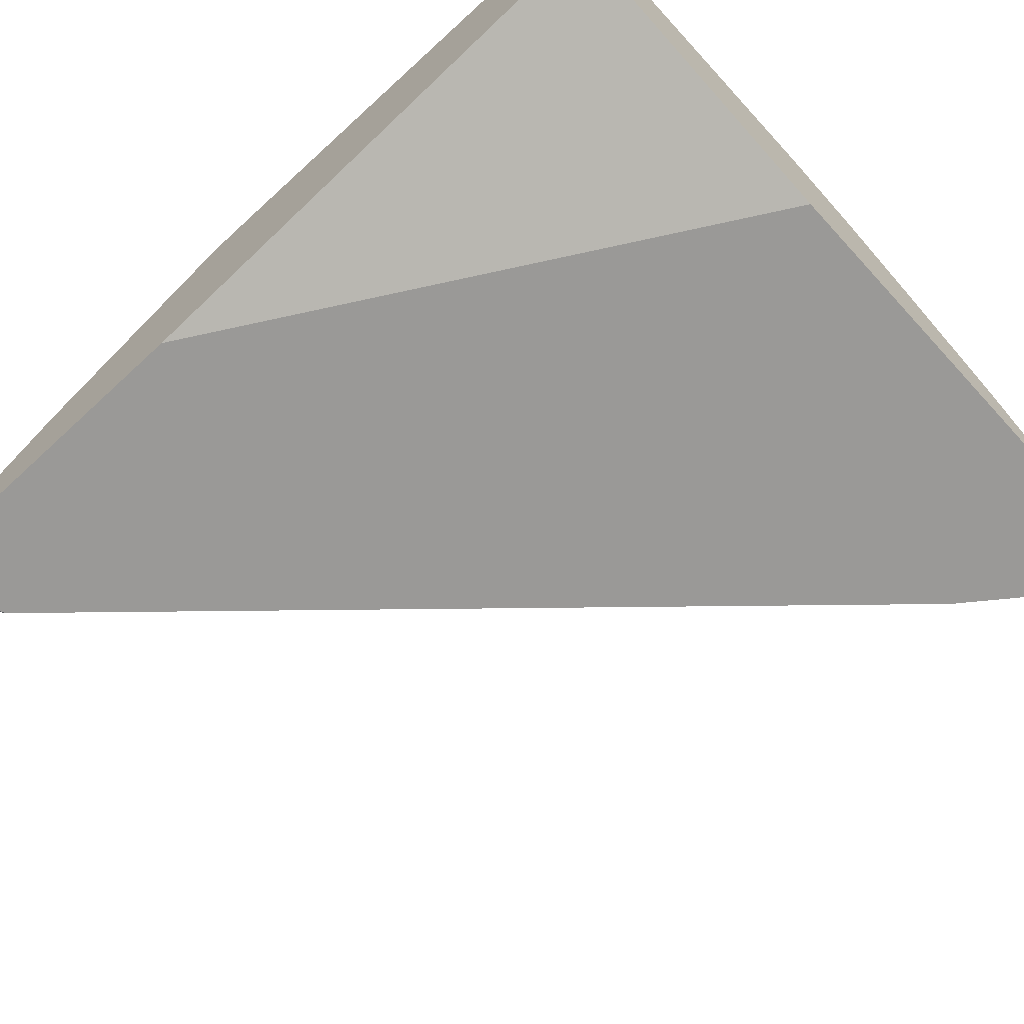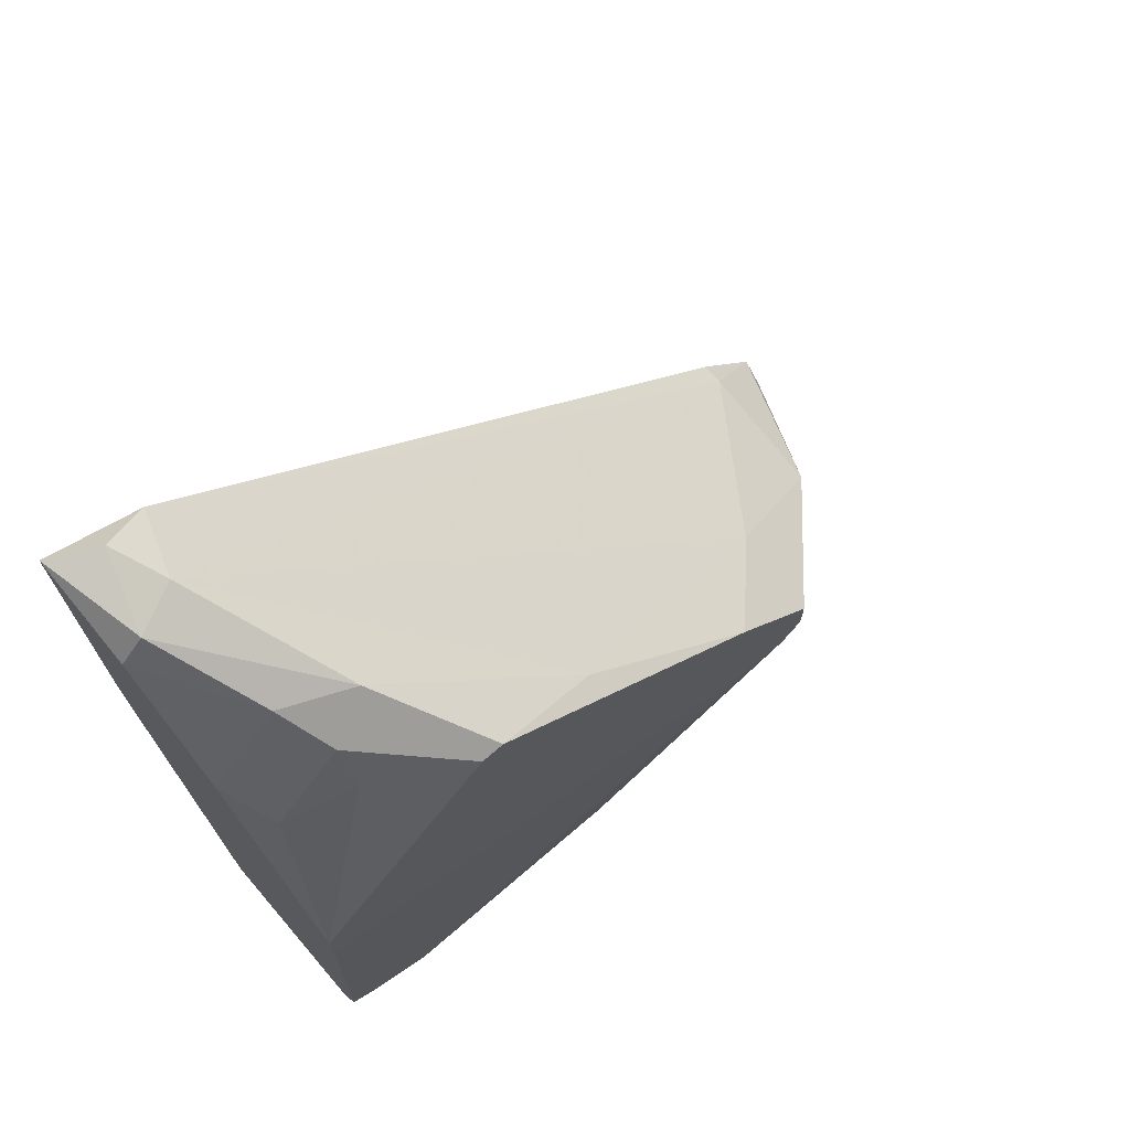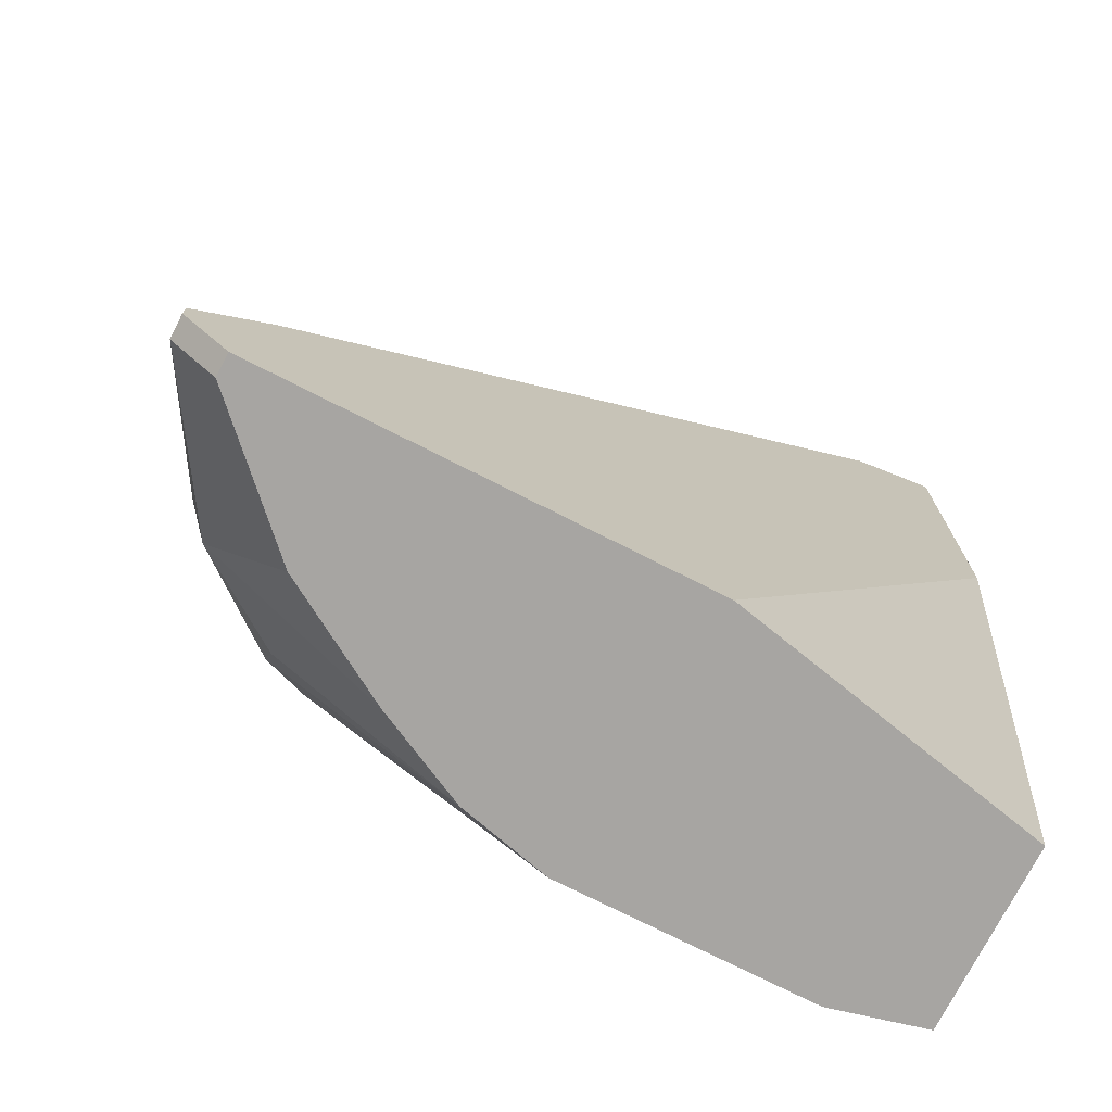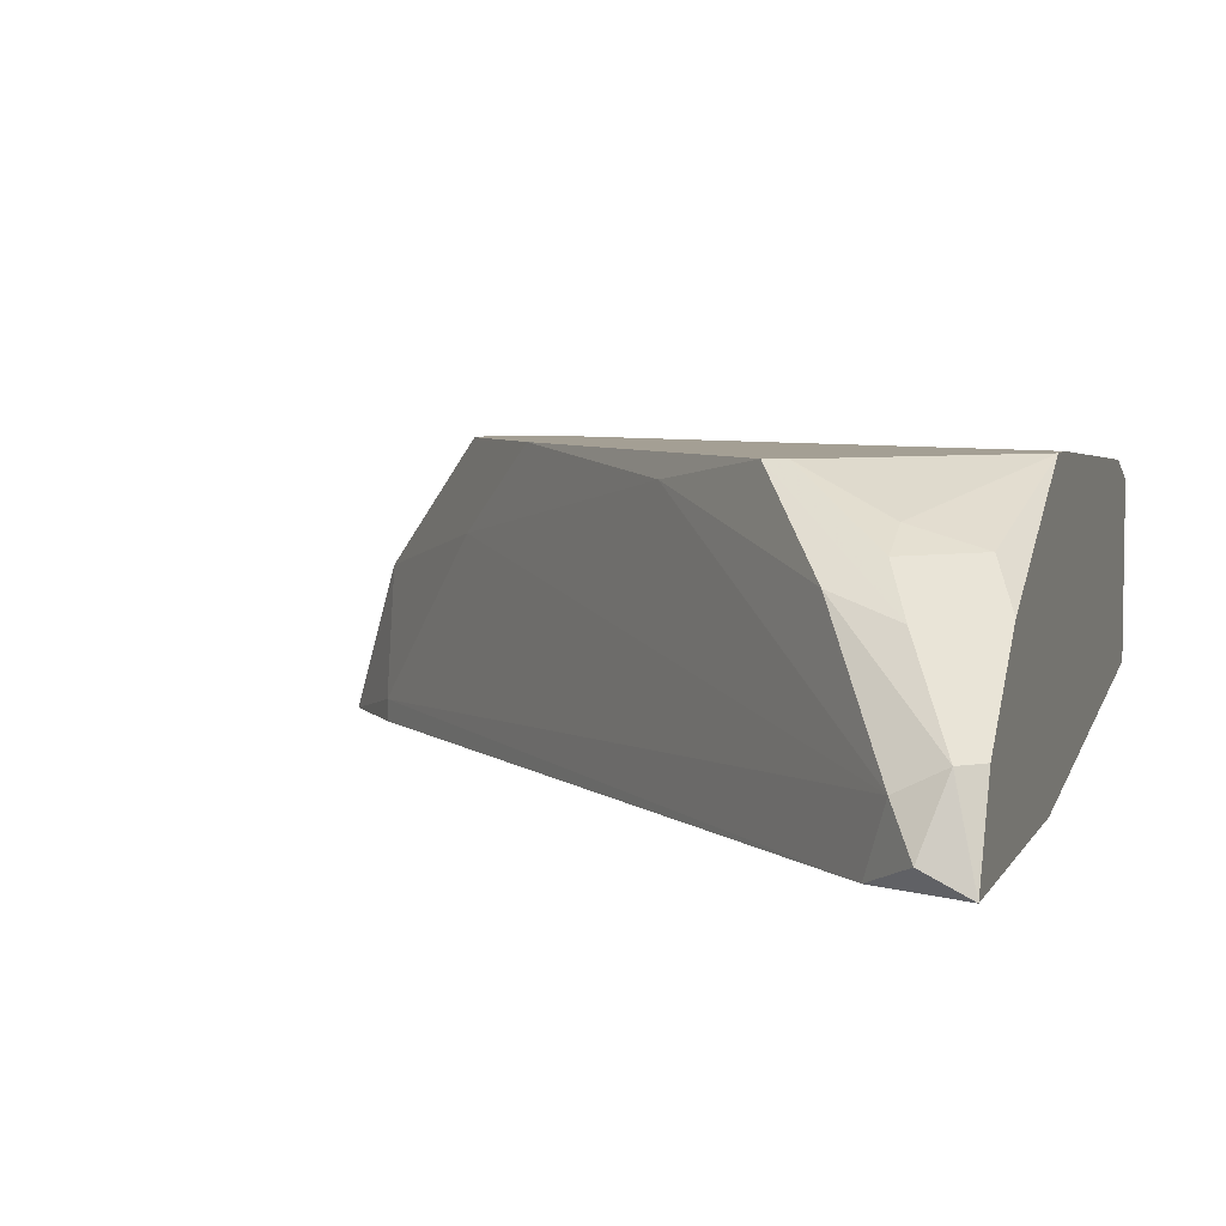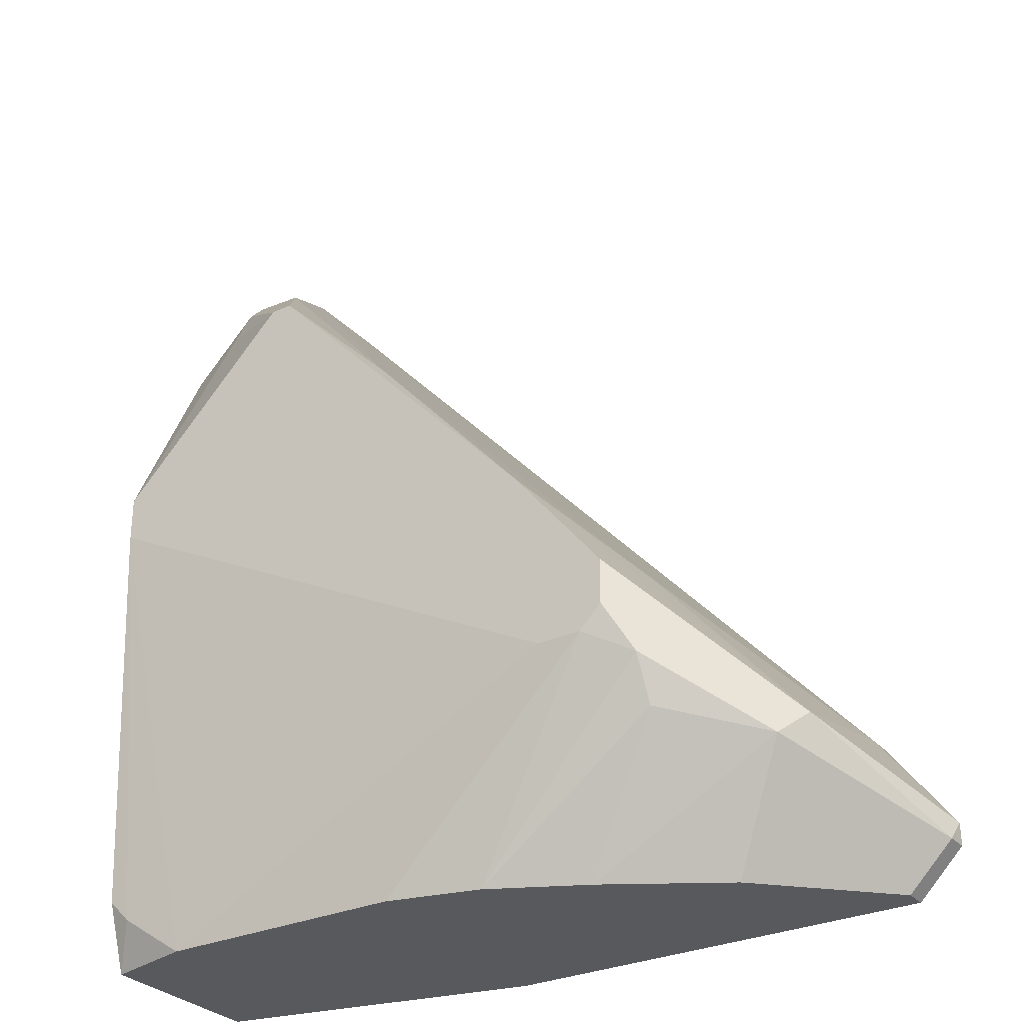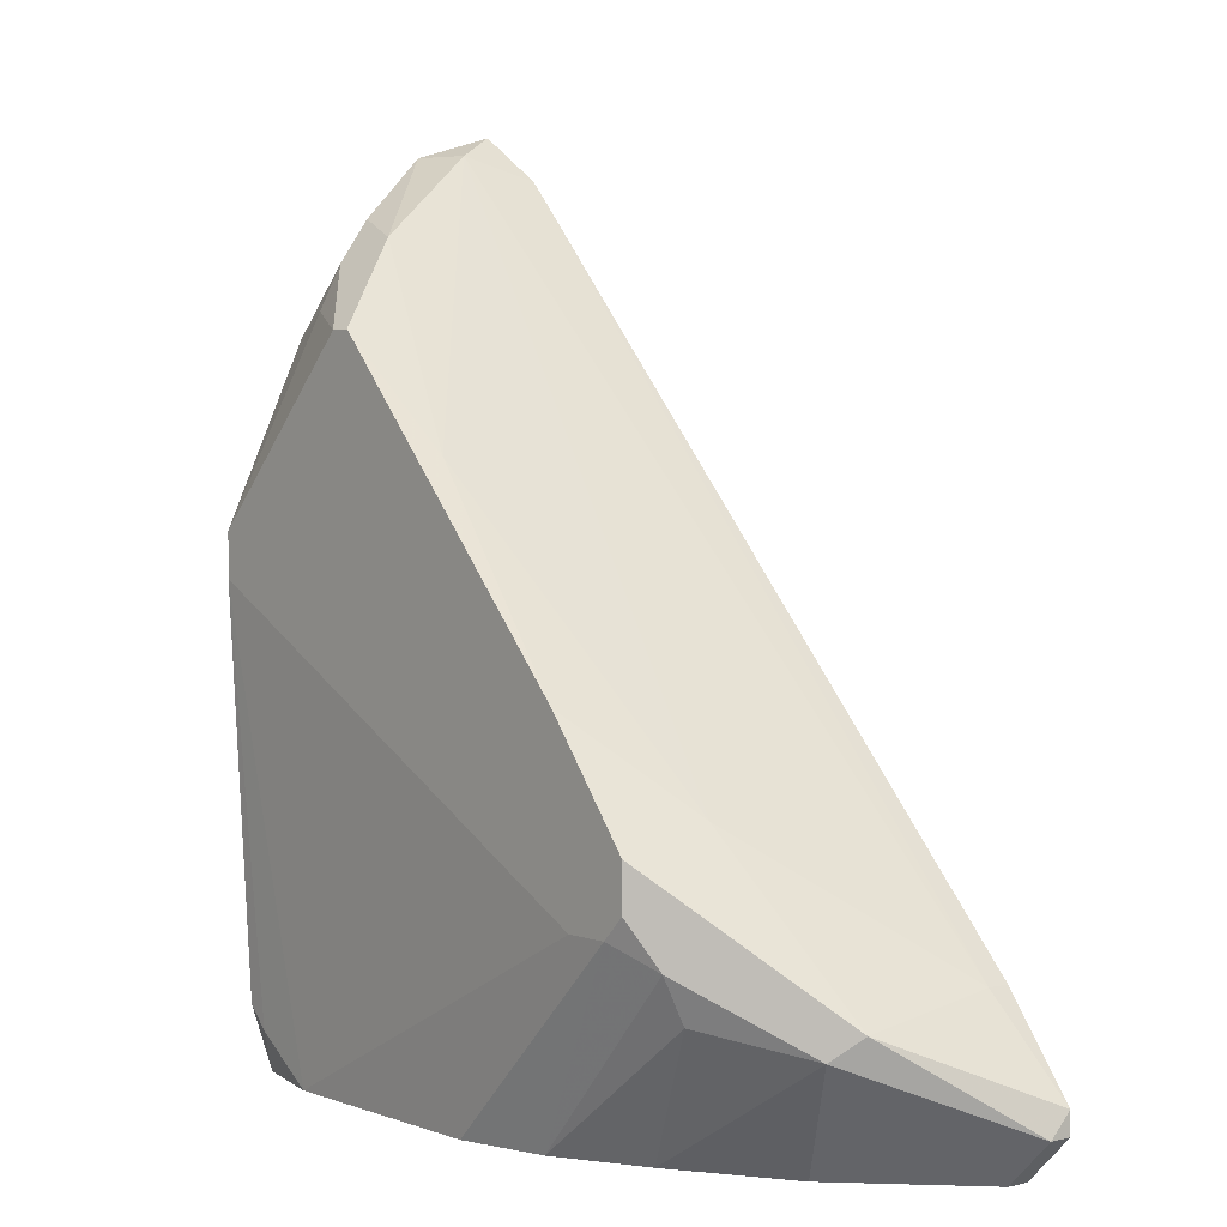
<metadata>
{"format":"obj","ext":"obj","renderer":"f3d","projection":"perspective","resolution":1024,"background":"white","views":[{"elev":-68.9,"azim":-47.3,"up":"+Z"},{"elev":71.7,"azim":-40.6,"up":"+Y"},{"elev":-73.9,"azim":153.0,"up":"+Y"},{"elev":5.5,"azim":-163.4,"up":"+Z"},{"elev":-30.0,"azim":33.3,"up":"+Y"},{"elev":2.7,"azim":51.0,"up":"+Y"}]}
</metadata>
<code>
v 0.0457 -0.00827 0.03614
v 0.0457 -0.0065 0.0255
v 0.0457 -0.0065 0.02373
v 0.04392 -0.01004 0.03791
v 0.004913 0.03605 0.04678
v 0.03505 0.002366 0.04678
v 0.03505 -0.001181 0.04678
v 0.03505 0.004144 0.03969
v 0.03328 -0.002952 0.04678
v 0.02973 -0.01891 0.03969
v 0.02973 -0.002952 0.04678
v 0.01556 -0.01891 0.04501
v 0.02263 -0.01891 0.04323
v 0.003145 0.03605 0.04678
v -0.003951 0.04847 0.02373
v -0.003951 0.04137 0.04146
v -0.003951 0.03782 0.04323
v -0.003951 -0.01891 0.04501
v 0.02796 0.01123 0.04678
v -0.005725 0.04492 0.03791
v -0.005725 0.05024 0.02905
v -0.007499 0.05202 0.0255
v -0.009273 0.03605 0.04146
v -0.009273 0.05024 0.03082
v -0.009273 -0.01537 0.04501
v -0.01105 0.05202 0.02373
v -0.01105 0.04847 0.03082
v -0.01105 0.01832 0.04678
v -0.01105 0.02364 0.02373
v -0.01105 0.0396 0.03791
v -0.01105 -0.01891 0.02905
v -0.01105 -0.01891 0.04323
v -0.01105 -0.01359 0.04501
v -0.01105 0.02187 0.04678
v 0.03859 -0.01891 0.03437
v 0.03682 -0.004722 0.04501
v 0.03682 -0.00827 0.04323
v 0.05102 -0.01537 0.0255
v 0.05102 -0.01537 0.02373
v 0.05102 -0.01359 0.02373
v -0.000397 0.04314 0.03969
v 0.04747 -0.01891 0.0255
v 0.04747 -0.01891 0.02373
v 0.01378 0.02719 0.04501
v 0.01378 -0.01891 0.02373
f 13 36 9
f 45 26 39
f 26 31 34
f 31 45 13
f 34 7 14
f 39 26 15
f 45 31 29
f 26 45 29
f 31 26 29
f 13 45 42
f 34 31 32
f 31 13 32
f 14 7 19
f 32 13 12
f 2 15 21
f 26 34 30
f 13 42 35
f 42 4 35
f 7 34 11
f 19 44 5
f 14 19 5
f 34 32 28
f 11 34 28
f 11 28 18
f 25 32 18
f 32 12 18
f 12 11 18
f 28 25 18
f 39 15 40
f 2 1 40
f 19 7 6
f 1 19 6
f 7 4 6
f 4 1 6
f 45 39 43
f 42 45 43
f 39 42 43
f 44 21 41
f 21 24 41
f 5 44 41
f 1 2 8
f 44 19 8
f 19 1 8
f 21 44 8
f 2 21 8
f 42 39 38
f 1 4 38
f 4 42 38
f 39 40 38
f 40 1 38
f 15 2 3
f 40 15 3
f 2 40 3
f 13 35 10
f 35 4 10
f 37 13 10
f 4 37 10
f 30 34 23
f 16 30 23
f 32 25 33
f 28 32 33
f 25 28 33
f 15 26 22
f 26 24 22
f 21 15 22
f 24 21 22
f 24 26 27
f 26 30 27
f 27 30 20
f 16 14 20
f 30 16 20
f 14 5 20
f 41 24 20
f 5 41 20
f 24 27 20
f 34 14 17
f 14 16 17
f 23 34 17
f 16 23 17
f 4 7 36
f 13 37 36
f 37 4 36
f 12 13 9
f 7 11 9
f 11 12 9
f 36 7 9

</code>
